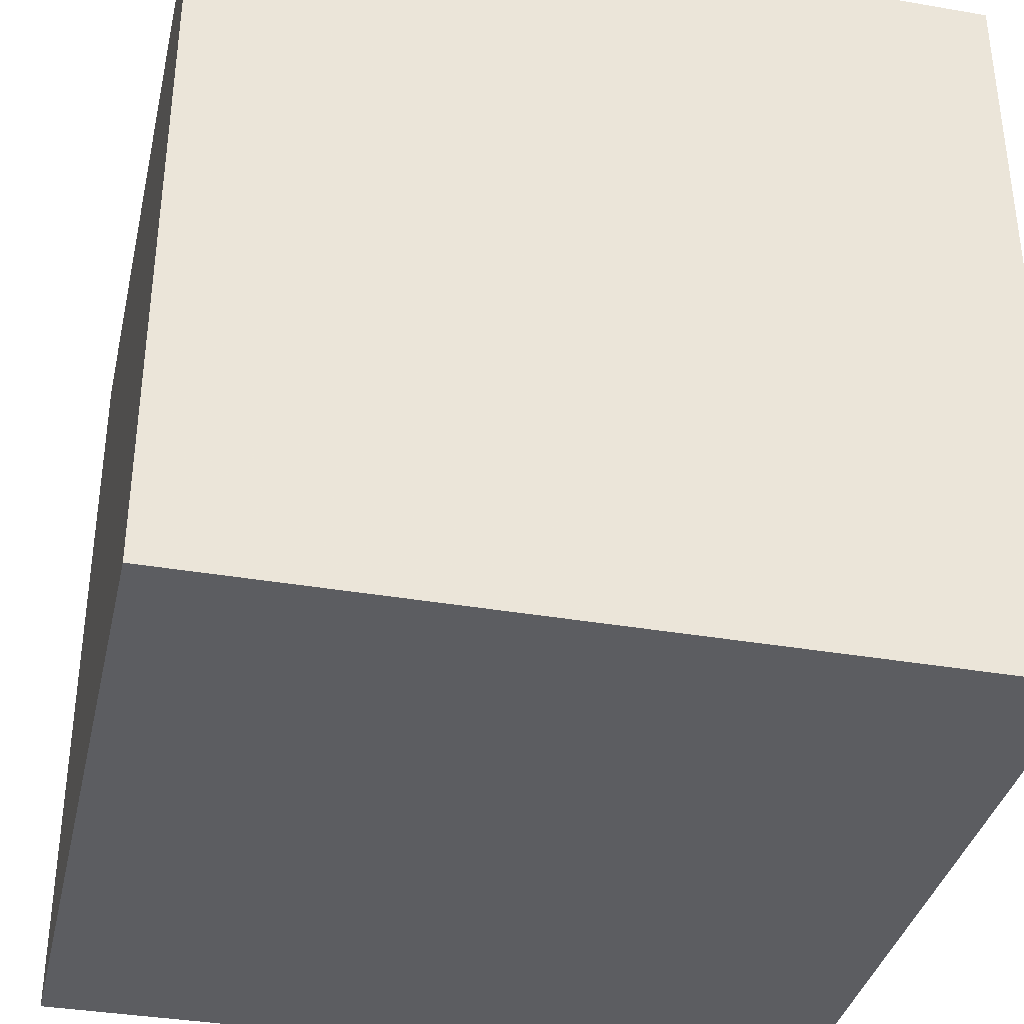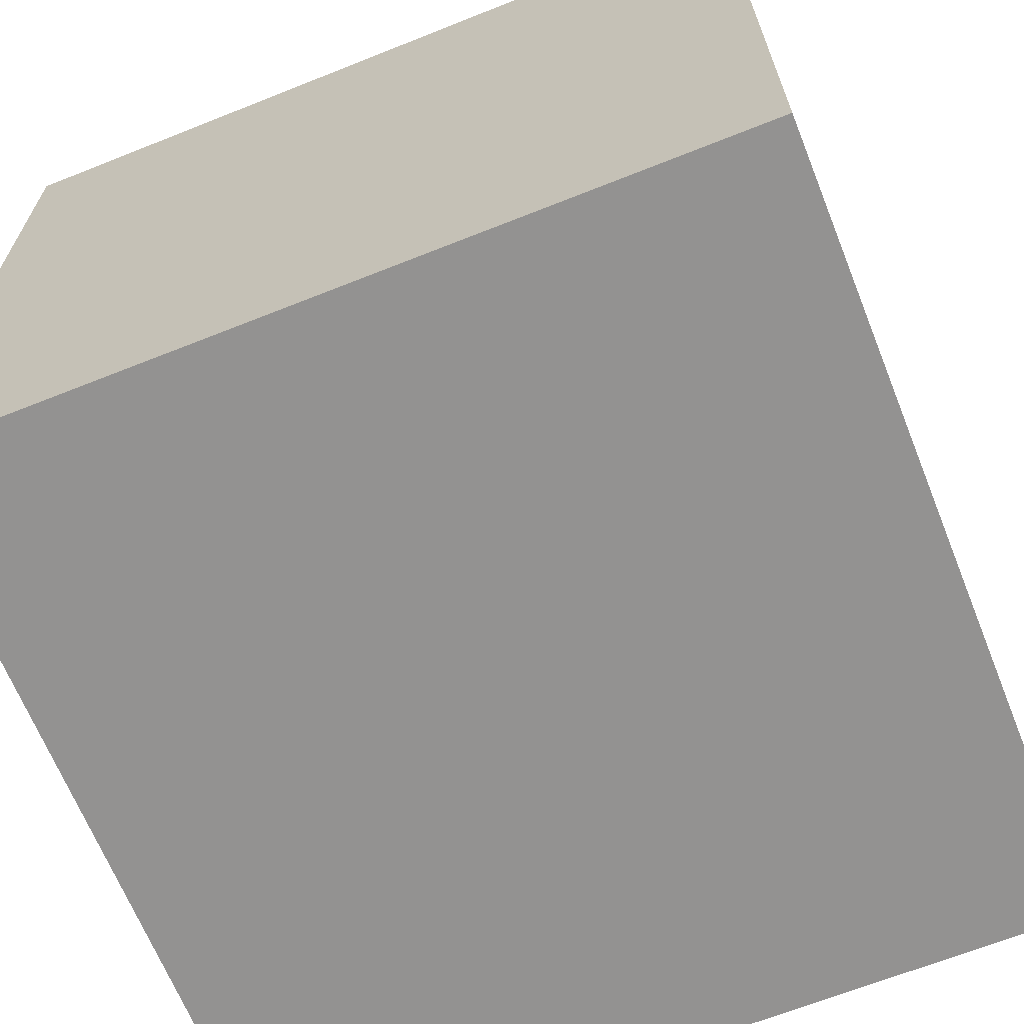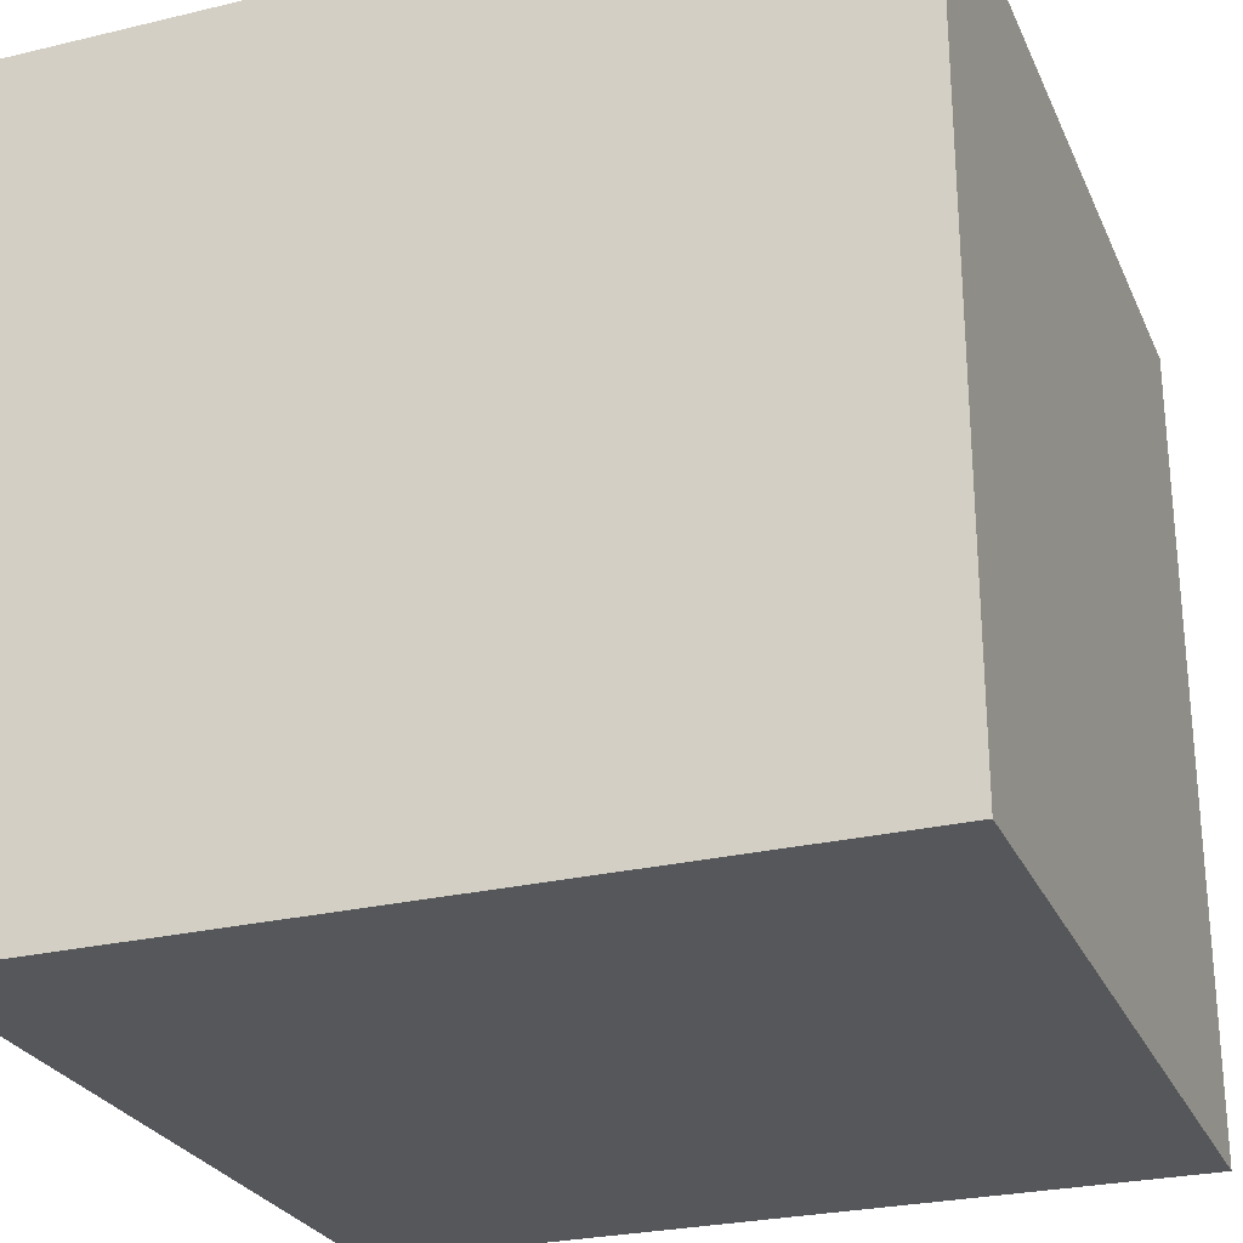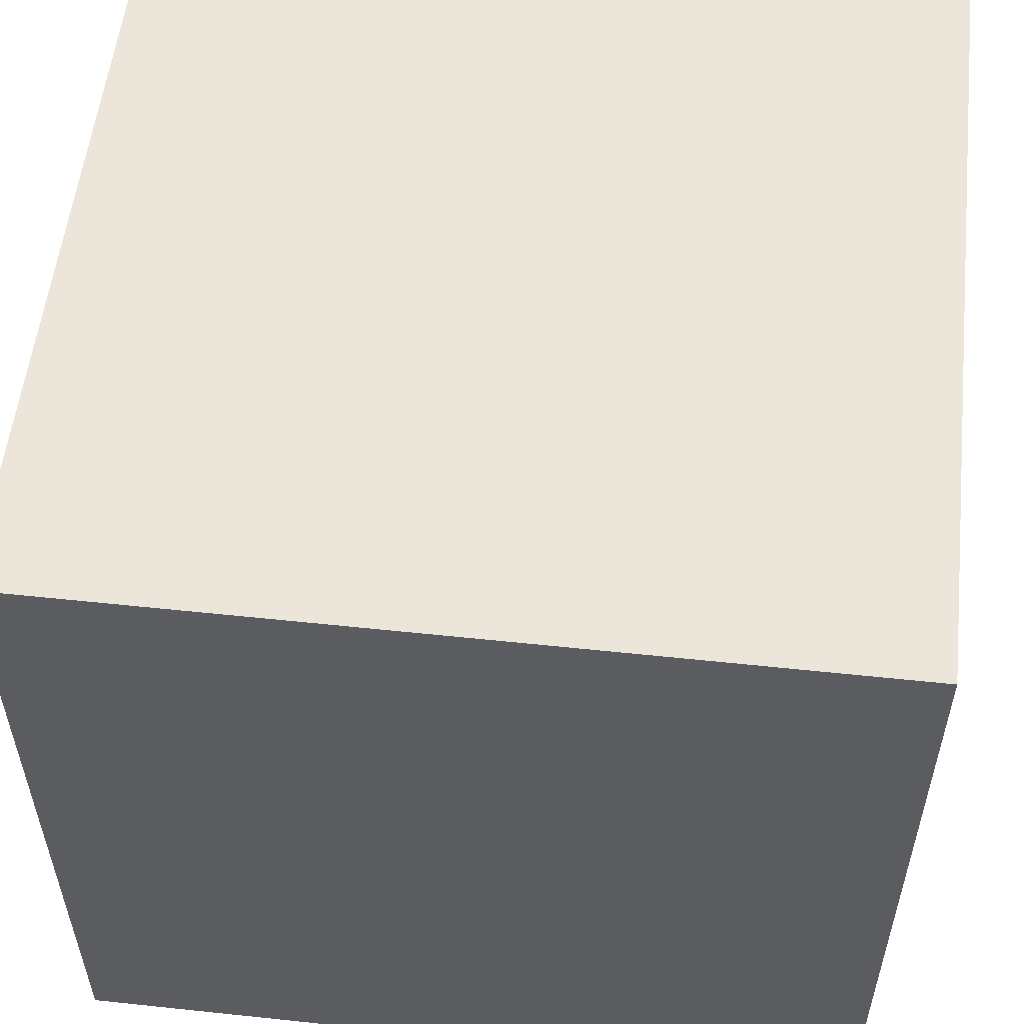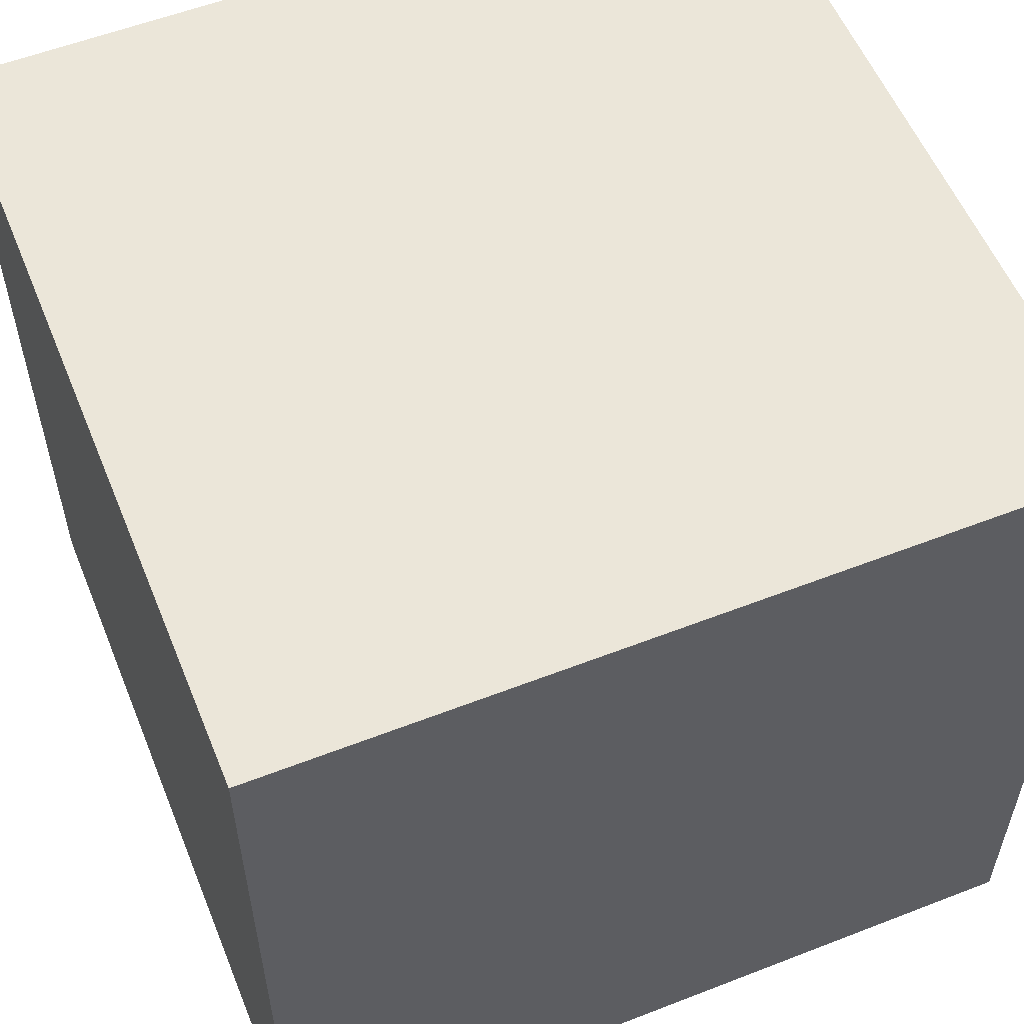
<metadata>
{"format":"obj","ext":"obj","renderer":"f3d","projection":"perspective","resolution":1024,"background":"white","views":[{"elev":-36.3,"azim":77.3,"up":"+Z"},{"elev":-66.5,"azim":-158.2,"up":"+Z"},{"elev":-26.8,"azim":-69.6,"up":"+Y"},{"elev":55.4,"azim":96.4,"up":"+Z"},{"elev":56.6,"azim":-112.1,"up":"+Y"}]}
</metadata>
<code>
v 9 -1 -1
v 9 -1 1
v 7 -1 1
v 7 -1 -1
v 9 1 -1
v 9 1 1
v 7 1 1
v 7 1 -1
f 2 4 1
f 8 6 5
f 5 2 1
f 6 3 2
f 3 8 4
f 1 8 5
f 2 3 4
f 8 7 6
f 5 6 2
f 6 7 3
f 3 7 8
f 1 4 8

</code>
